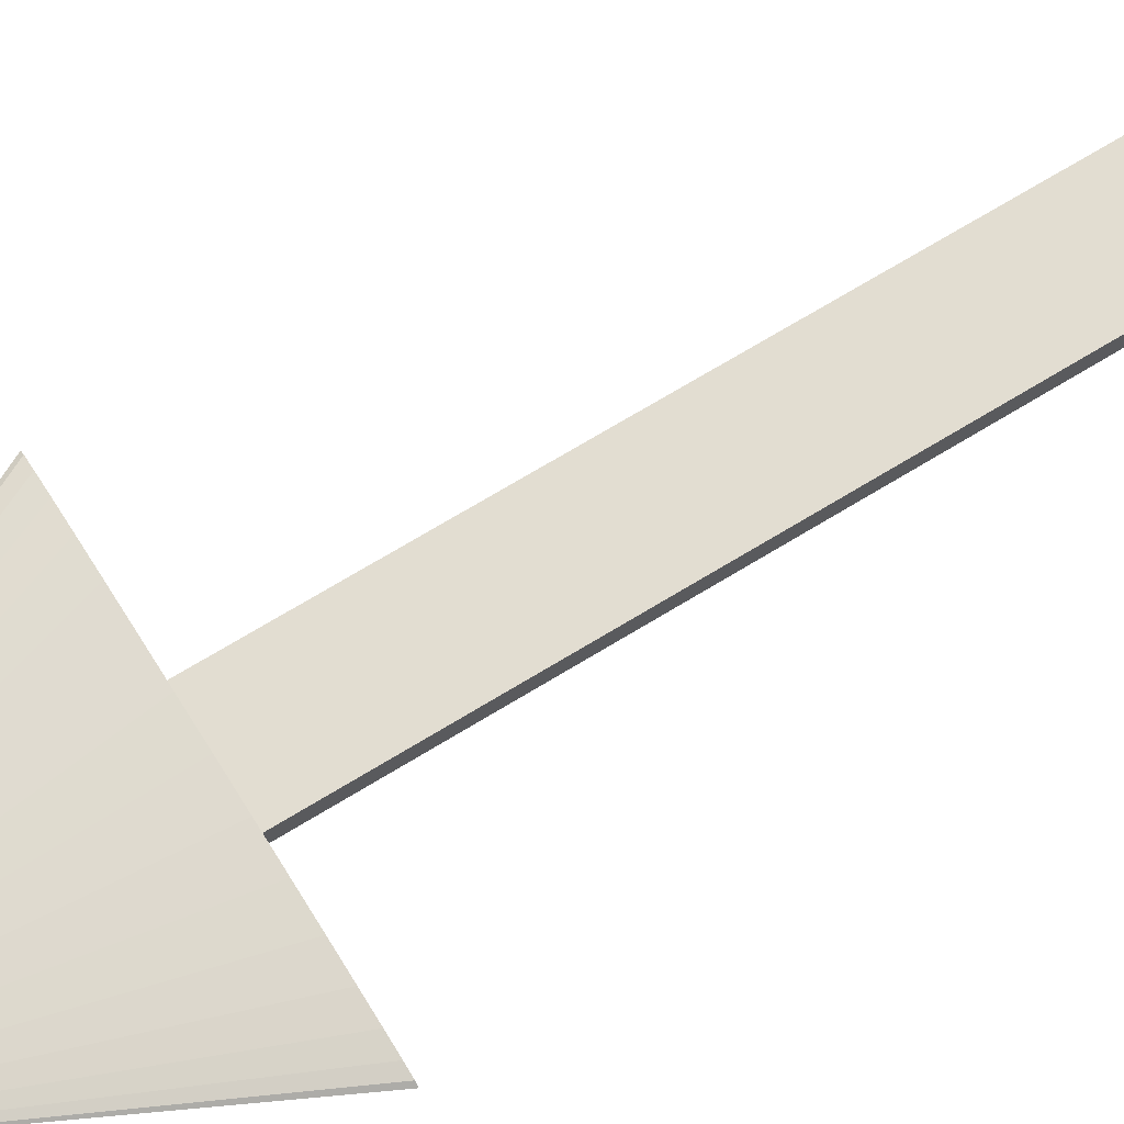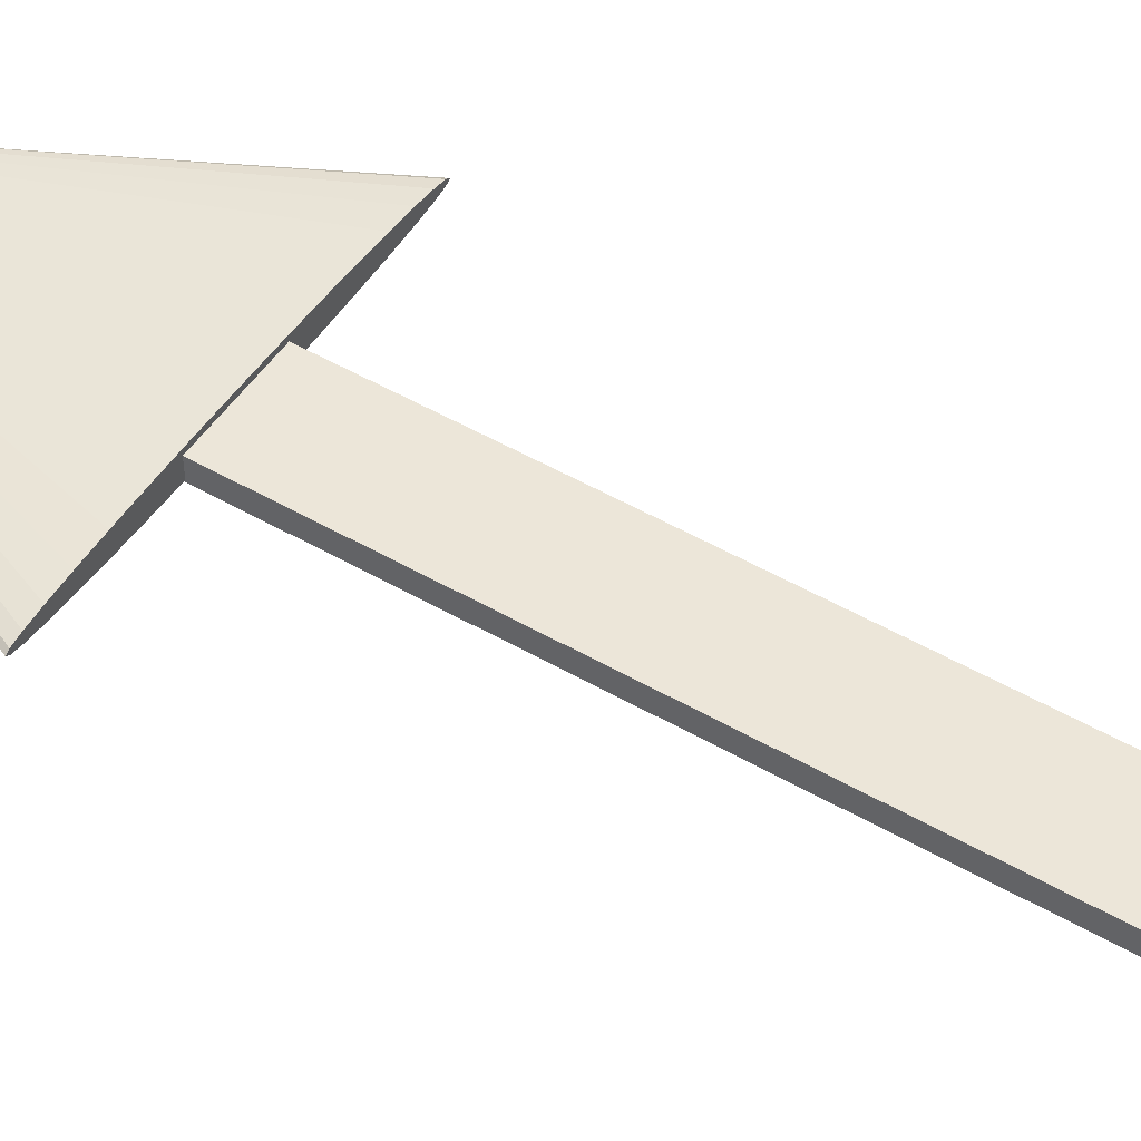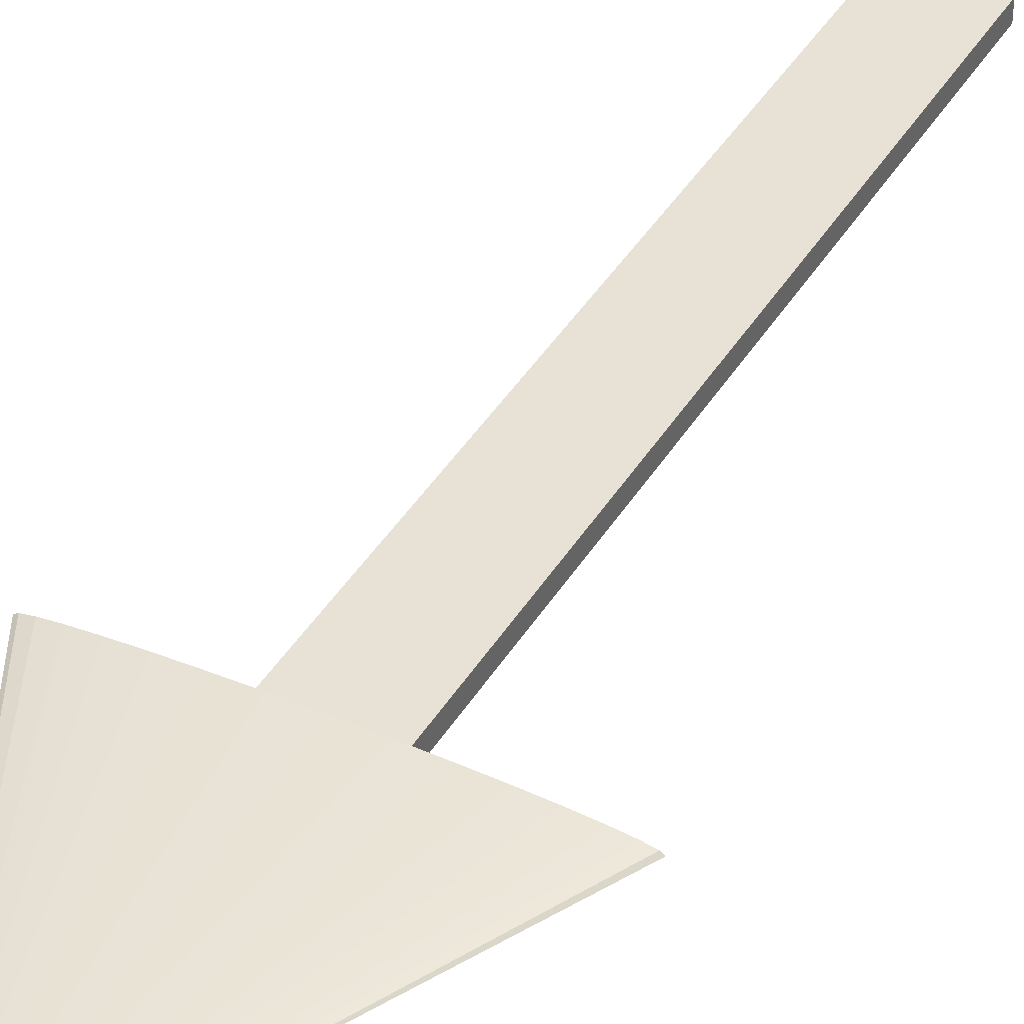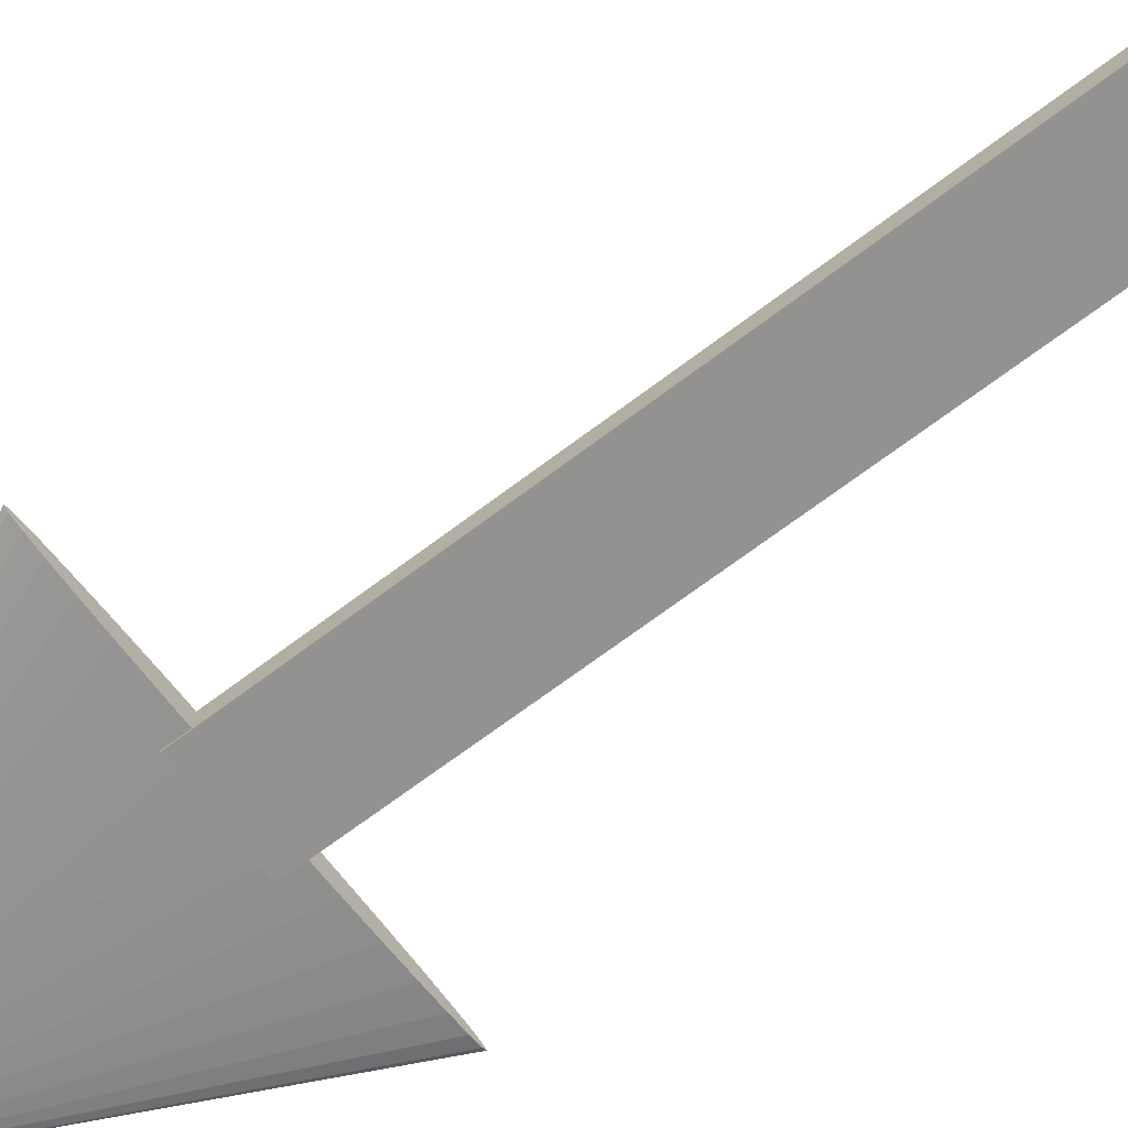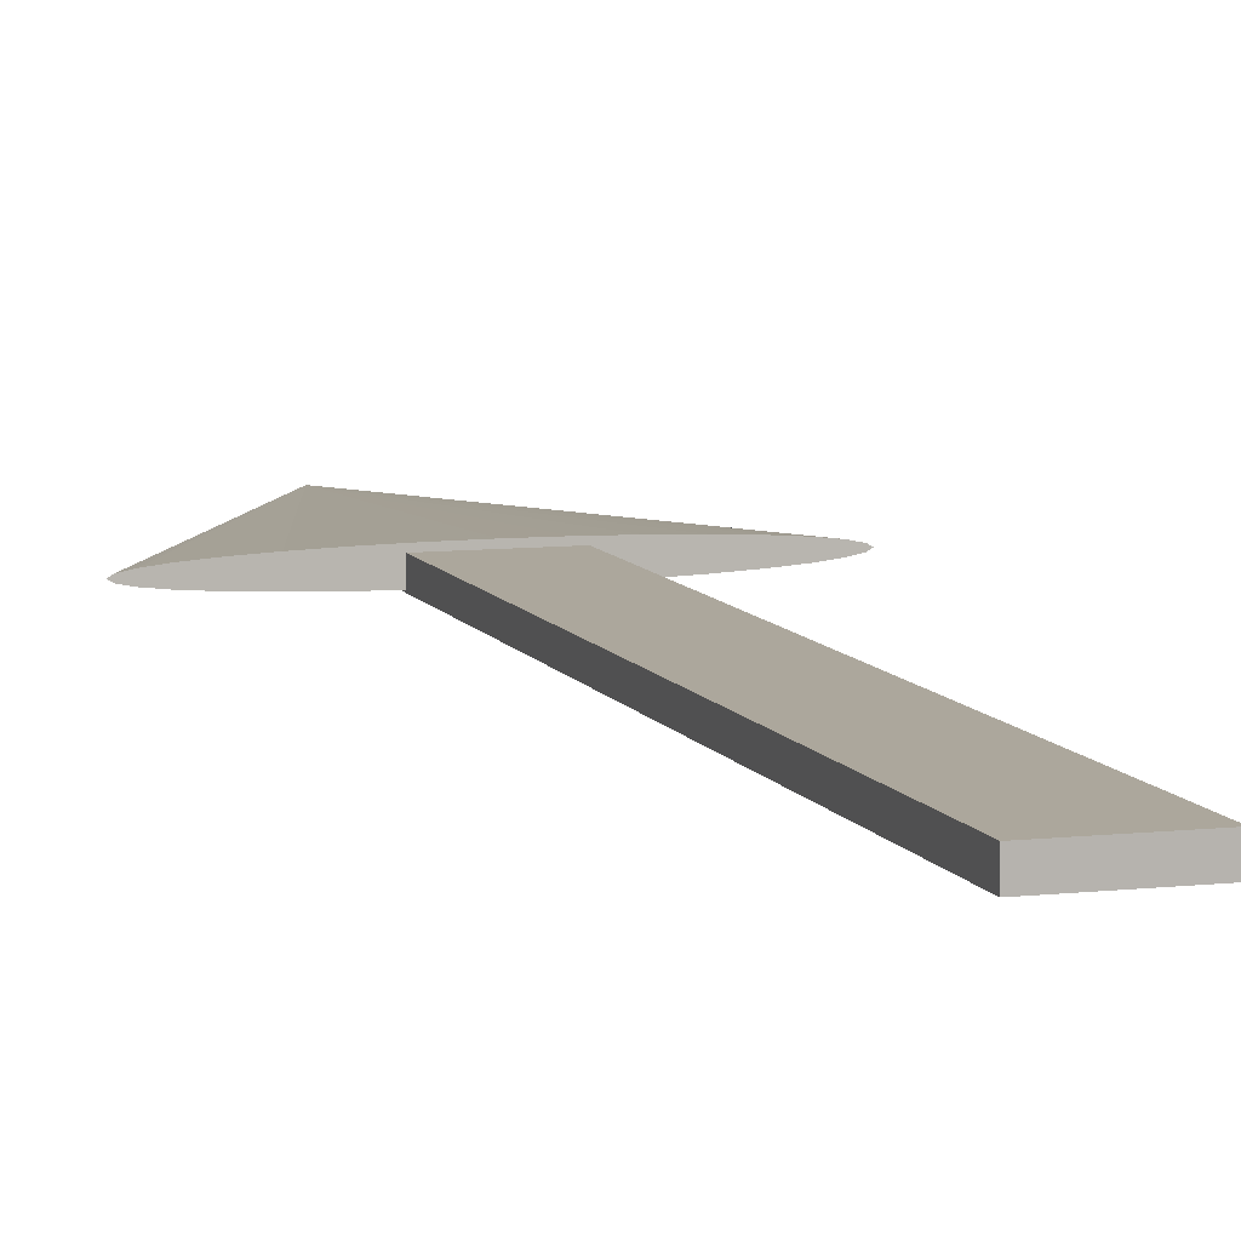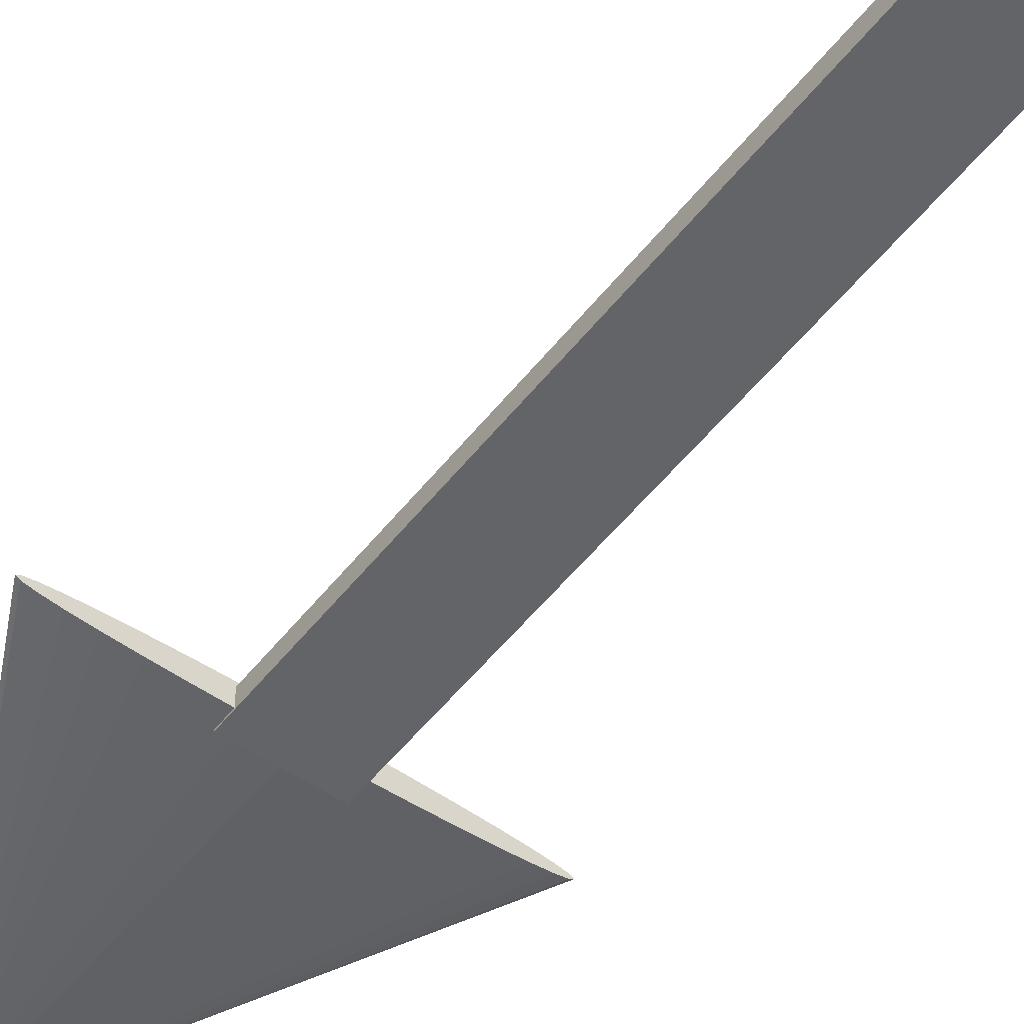
<metadata>
{"format":"obj","ext":"obj","renderer":"f3d","projection":"perspective","resolution":1024,"background":"white","views":[{"elev":68.5,"azim":-121.7,"up":"+Y"},{"elev":49.5,"azim":-57.3,"up":"+Y"},{"elev":40.1,"azim":-151.9,"up":"+Y"},{"elev":-66.5,"azim":-52.4,"up":"+Y"},{"elev":8.3,"azim":-17.3,"up":"+Y"},{"elev":-51.3,"azim":-36.6,"up":"+Y"}]}
</metadata>
<code>
o Cone
v 0 -0.04481 -1.976
v 0.1951 -0.04364 -1.976
v 0.3827 -0.04016 -1.976
v 0.5556 -0.03452 -1.976
v 0.7071 -0.02694 -1.976
v 0.8315 -0.01769 -1.976
v 0.9239 -0.007138 -1.976
v 0.9808 0.004309 -1.977
v 1 0.01621 -1.977
v 0.9808 0.02812 -1.977
v 0.9239 0.03957 -1.977
v 0.8315 0.05012 -1.977
v 0.7071 0.05936 -1.977
v 0.5556 0.06695 -1.978
v 0.3827 0.07259 -1.978
v 0.1951 0.07606 -1.978
v -0 0.07724 -1.978
v -0.1951 0.07606 -1.978
v -0.3827 0.07259 -1.978
v -0.5556 0.06695 -1.978
v -0.7071 0.05936 -1.977
v -0.8315 0.05012 -1.977
v -0.9239 0.03957 -1.977
v 0 -0.01621 -3.976
v -0.9808 0.02812 -1.977
v -1 0.01621 -1.977
v -0.9808 0.004309 -1.977
v -0.9239 -0.007138 -1.976
v -0.8315 -0.01769 -1.976
v -0.7071 -0.02694 -1.976
v -0.5556 -0.03452 -1.976
v -0.3827 -0.04016 -1.976
v -0.1951 -0.04364 -1.976
f 1 24 2
f 2 24 3
f 3 24 4
f 4 24 5
f 5 24 6
f 6 24 7
f 7 24 8
f 8 24 9
f 9 24 10
f 10 24 11
f 11 24 12
f 12 24 13
f 13 24 14
f 14 24 15
f 15 24 16
f 16 24 17
f 17 24 18
f 18 24 19
f 19 24 20
f 20 24 21
f 21 24 22
f 22 24 23
f 23 24 25
f 25 24 26
f 26 24 27
f 27 24 28
f 28 24 29
f 29 24 30
f 30 24 31
f 31 24 32
f 32 24 33
f 33 24 1
f 1 2 3 4 5 6 7 8 9 10 11 12 13 14 15 16 17 18 19 20 21 22 23 25 26 27 28 29 30 31 32 33
o Cube_Cube.001
v -0.2391 -0.05086 2.083
v -0.2391 0.05086 2.083
v -0.2391 -0.05086 -2.083
v -0.2391 0.05086 -2.083
v 0.2391 -0.05086 2.083
v 0.2391 0.05086 2.083
v 0.2391 -0.05086 -2.083
v 0.2391 0.05086 -2.083
f 34 35 37 36
f 36 37 41 40
f 40 41 39 38
f 38 39 35 34
f 36 40 38 34
f 41 37 35 39

</code>
